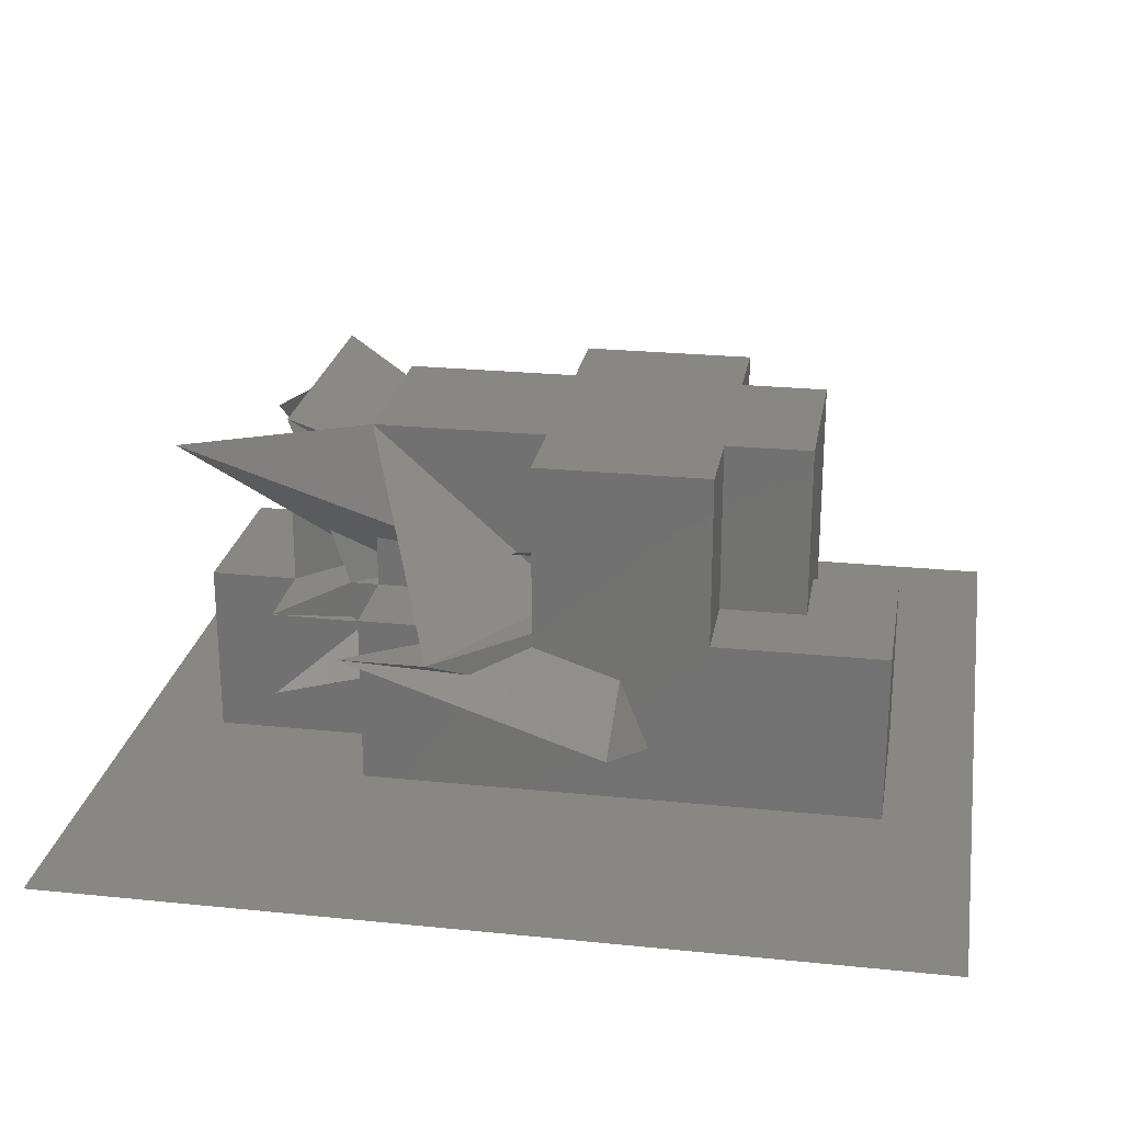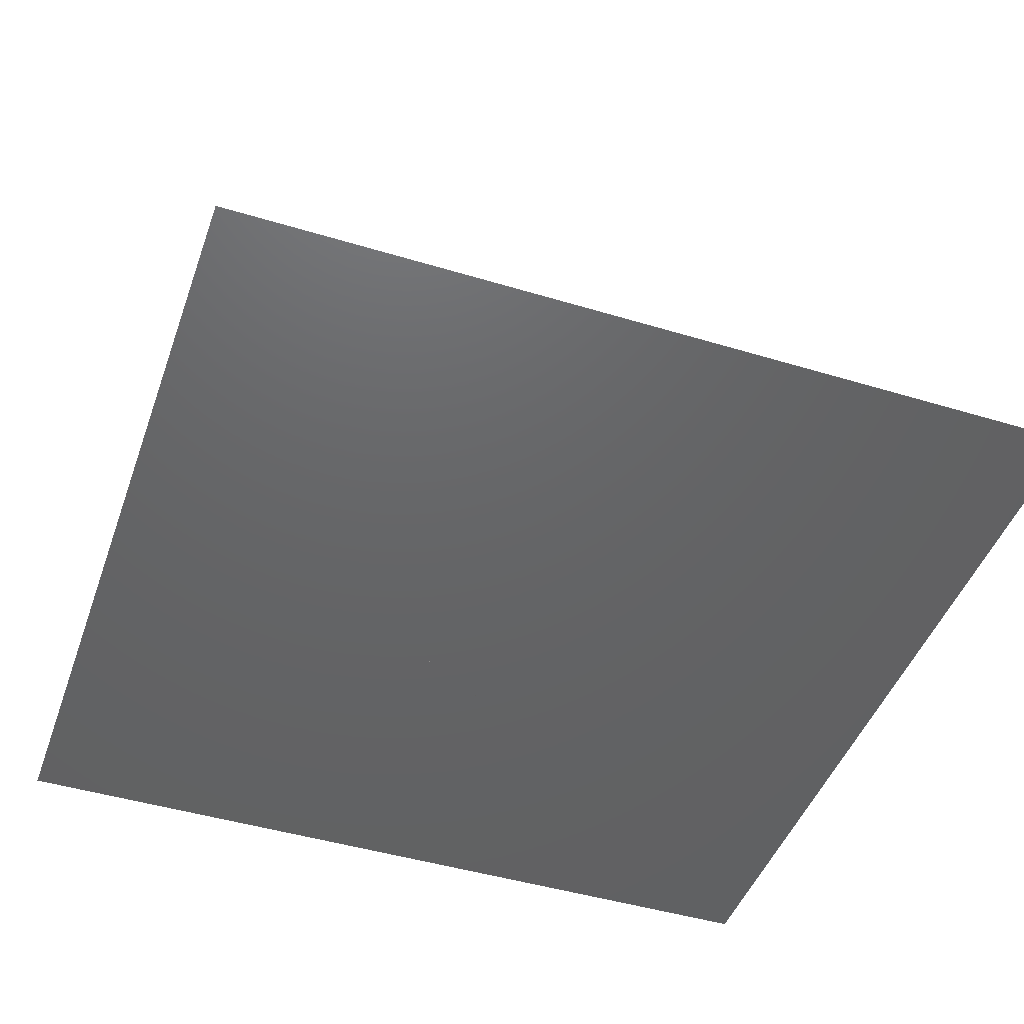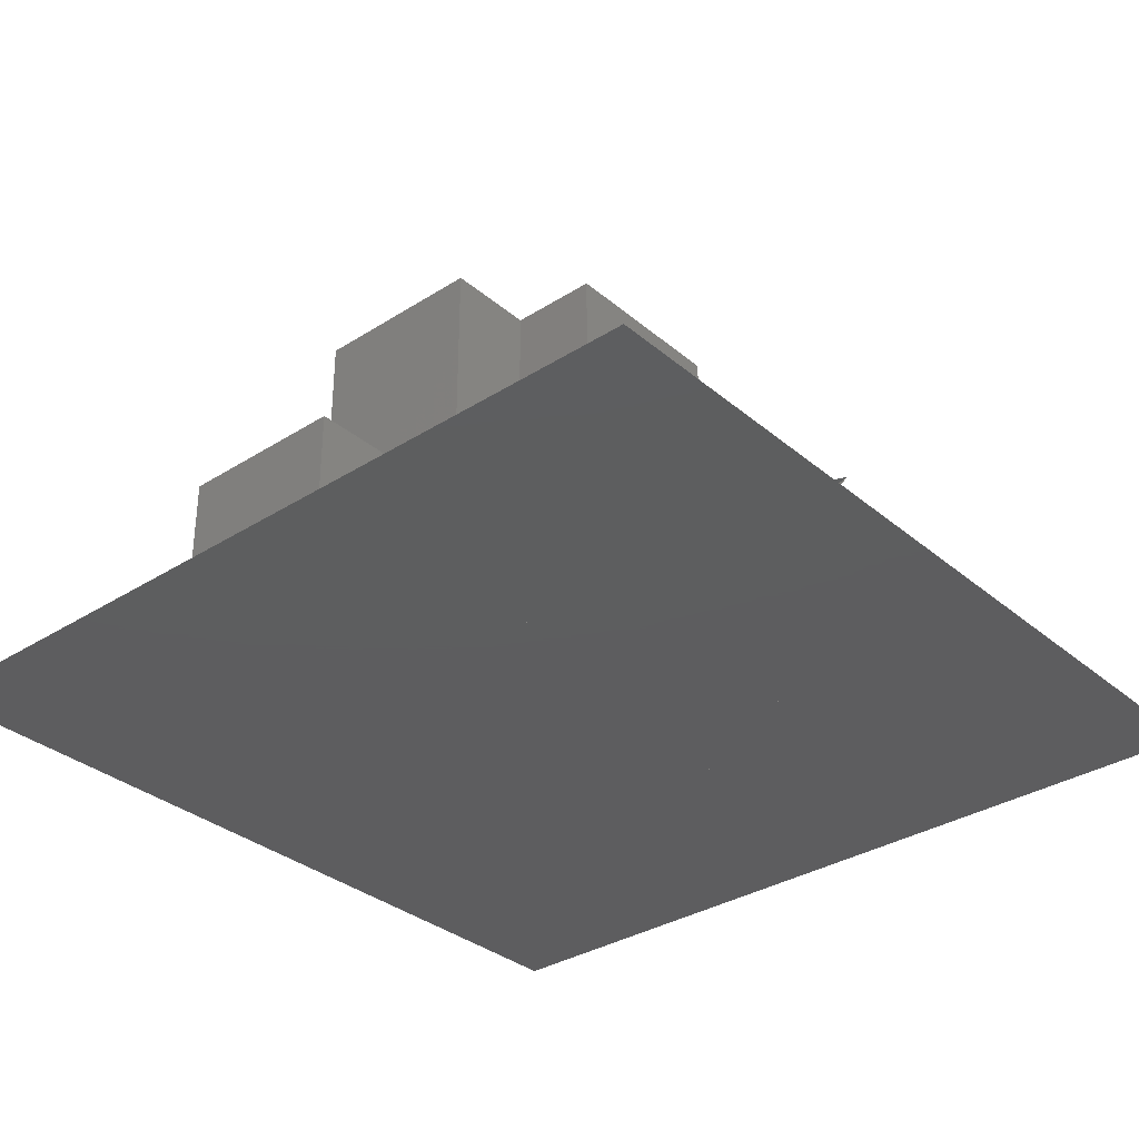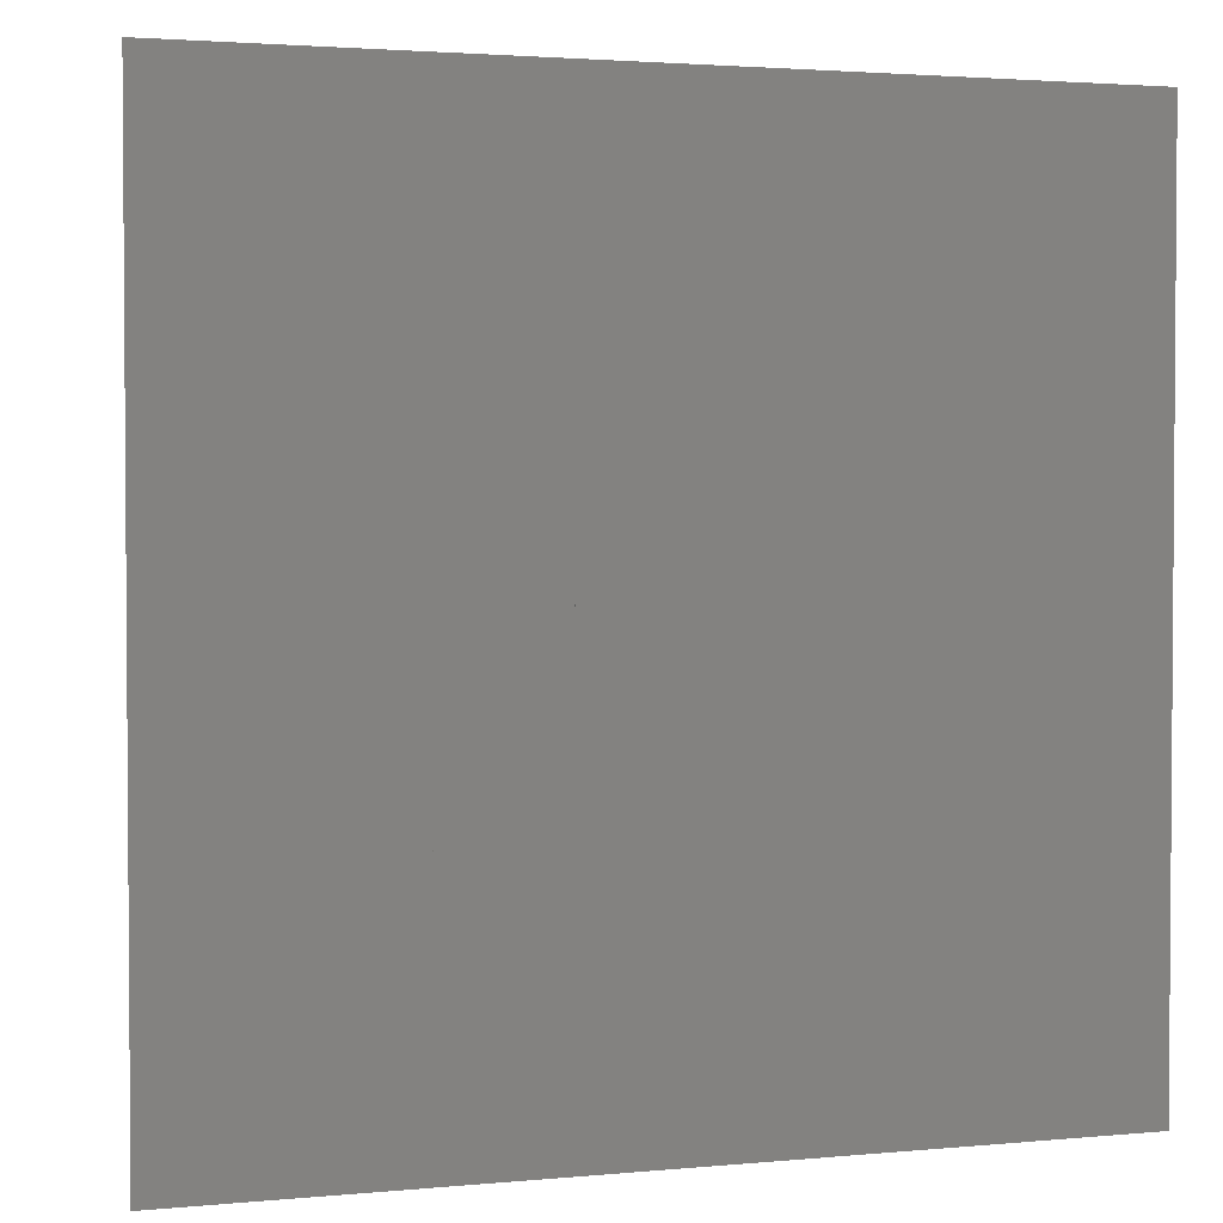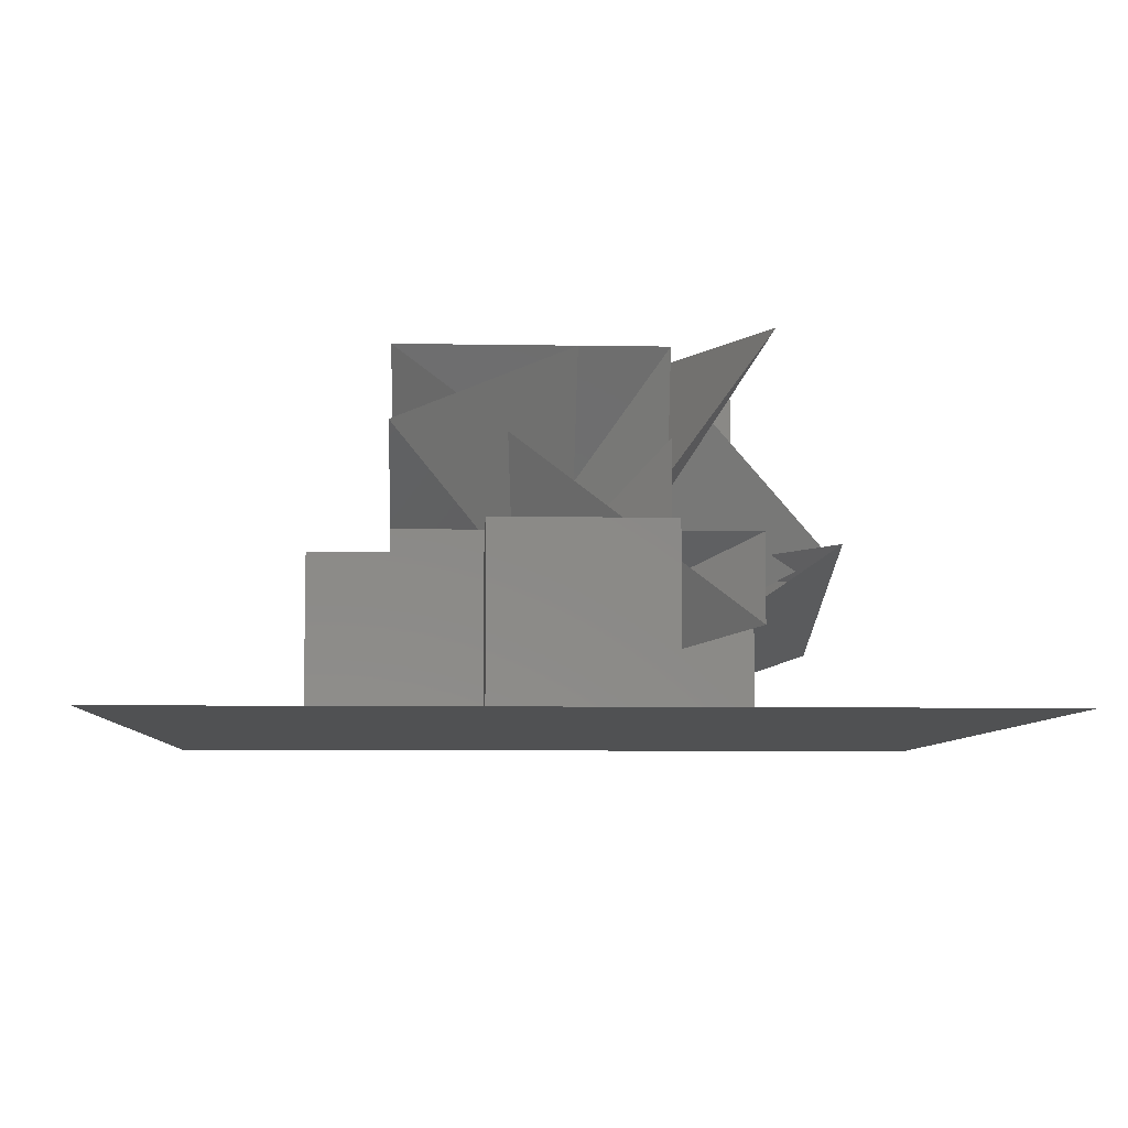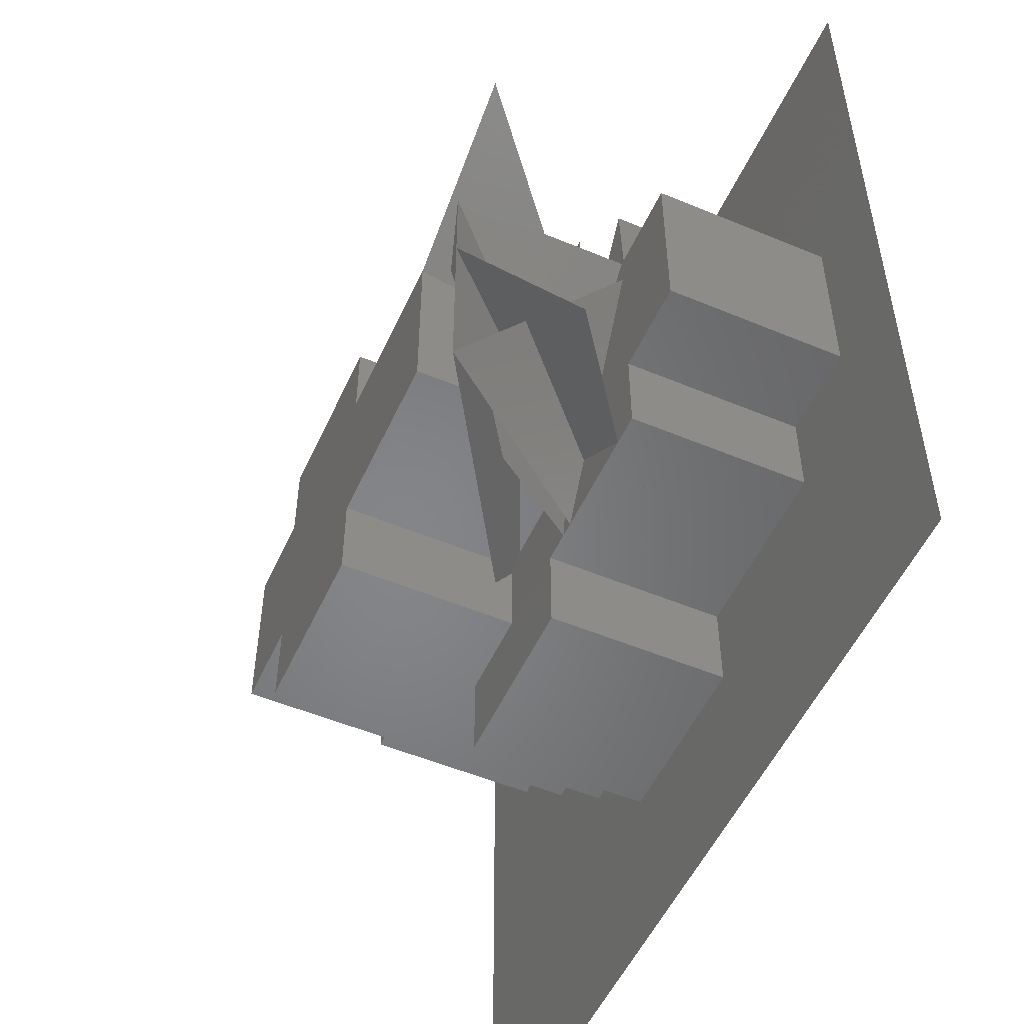
<metadata>
{"format":"stl","ext":"stl","renderer":"f3d","projection":"perspective","resolution":1024,"background":"white","views":[{"elev":24.2,"azim":-170.4,"up":"+Z"},{"elev":-45.9,"azim":-19.2,"up":"+Z"},{"elev":-33.1,"azim":-48.9,"up":"+Z"},{"elev":2.5,"azim":161.8,"up":"+Y"},{"elev":-6.9,"azim":87.1,"up":"+Z"},{"elev":-52.6,"azim":65.8,"up":"+Y"}]}
</metadata>
<code>
# stl→obj: 98 verts, 204 faces
v -5 5 0
v 5 5 0
v -5 -5 0
v 5 -5 0
v -4 2 0
v 0 2 0
v -4 0 0
v 0 0 0
v -4 2 2
v 0 2 2
v -4 0 2
v 0 0 2
v -2 0 0
v 1 3 2
v 2 3 2
v -1 3 1
v -1 1 2
v -2 2 0
v 2 2 0
v 2 0 0
v -2 2 2
v 2 2 2
v -2 0 2
v 2 0 2
v -1 1 0
v -1 2 3
v 0 2 3
v 1 0 2
v 0 0 1
v 1 -1 2
v 1 1 0
v -1 -3 0
v 1 -3 0
v 1 1 2
v -1 -3 2
v 1 -3 2
v -1 -1 0
v 1 -1 0
v -1 -1 2
v 0 -2 0
v 0 -2 4
v -2 0 3
v -1 0 2
v 3 1 1
v 3 1 3
v 1 -1 1
v 4 -2 3
v 3 0 4
v 2 -2 3
v 1 0 1
v 3 2 1
v 3 2 2
v 3 -2 2
v 3 1 4
v 3 -2 4
v -2 -1 1
v 3 0 0
v 3 0 2
v 2 1 1
v 0 1 3
v -1 -1 1
v -1 1 3
v -2 1 3
v -2 -2 0
v -2 2 4
v 0 2 4
v -2 -2 4
v 2 -2 0
v -2 -2 2
v 2 -2 2
v -2 1 0
v 2 1 0
v -2 -1 0
v 2 -1 0
v -2 1 4
v 2 1 4
v -2 -1 4
v 2 -1 4
v -3 1 0
v -3 -1 0
v -3 1 4
v 1 1 4
v -3 -1 4
v 1 -1 4
v 0 -1 0
v 4 2 4
v -2 0 1
v 0 1 0
v 4 1 0
v 4 -1 0
v 0 1 2
v 4 1 2
v 0 -1 2
v 4 -1 2
v 1 0 0
v 1 -2 0
v 3 -2 0
v 1 -2 2
f 1 2 3
f 2 4 3
f 1 2 3
f 2 4 3
f 1 2 1
f 2 2 1
f 3 4 3
f 4 4 3
f 3 3 1
f 1 1 3
f 4 4 2
f 2 2 4
f 5 6 7
f 6 8 7
f 9 10 11
f 10 12 11
f 5 6 9
f 6 10 9
f 7 8 11
f 8 12 11
f 11 7 5
f 5 9 11
f 12 8 6
f 6 10 12
f 13 14 15
f 13 16 15
f 13 14 17
f 14 15 17
f 15 16 17
f 13 16 17
f 18 19 13
f 19 20 13
f 21 22 23
f 22 24 23
f 18 19 21
f 19 22 21
f 13 20 23
f 20 24 23
f 23 13 18
f 18 21 23
f 24 20 19
f 19 22 24
f 25 26 27
f 25 26 27
f 25 26 28
f 26 27 28
f 27 26 28
f 25 26 28
f 25 29 29
f 25 17 29
f 25 29 30
f 29 29 30
f 29 17 30
f 25 17 30
f 25 31 32
f 31 33 32
f 17 34 35
f 34 36 35
f 25 31 17
f 31 34 17
f 32 33 35
f 33 36 35
f 35 32 25
f 25 17 35
f 36 33 31
f 31 34 36
f 37 38 32
f 38 33 32
f 39 30 35
f 30 36 35
f 37 38 39
f 38 30 39
f 32 33 35
f 33 36 35
f 35 32 37
f 37 39 35
f 36 33 38
f 38 30 36
f 40 23 41
f 40 42 41
f 40 23 43
f 23 41 43
f 41 42 43
f 40 42 43
f 40 44 44
f 40 45 44
f 40 44 46
f 44 44 46
f 44 45 46
f 40 45 46
f 40 47 48
f 40 49 48
f 40 47 50
f 47 48 50
f 48 49 50
f 40 49 50
f 40 51 52
f 40 53 52
f 40 51 30
f 51 52 30
f 52 53 30
f 40 53 30
f 40 54 55
f 40 51 55
f 40 54 56
f 54 55 56
f 55 51 56
f 40 51 56
f 40 57 58
f 40 44 58
f 40 57 30
f 57 58 30
f 58 44 30
f 40 44 30
f 40 59 54
f 40 60 54
f 40 59 61
f 59 54 61
f 54 60 61
f 40 60 61
f 40 60 62
f 40 63 62
f 40 60 61
f 60 62 61
f 62 63 61
f 40 63 61
f 18 6 64
f 6 40 64
f 65 66 67
f 66 41 67
f 18 6 65
f 6 66 65
f 64 40 67
f 40 41 67
f 67 64 18
f 18 65 67
f 41 40 6
f 6 66 41
f 18 19 64
f 19 68 64
f 21 22 69
f 22 70 69
f 18 19 21
f 19 22 21
f 64 68 69
f 68 70 69
f 69 64 18
f 18 21 69
f 70 68 19
f 19 22 70
f 71 72 73
f 72 74 73
f 75 76 77
f 76 78 77
f 71 72 75
f 72 76 75
f 73 74 77
f 74 78 77
f 77 73 71
f 71 75 77
f 78 74 72
f 72 76 78
f 79 31 80
f 31 38 80
f 81 82 83
f 82 84 83
f 79 31 81
f 31 82 81
f 80 38 83
f 38 84 83
f 83 80 79
f 79 81 83
f 84 38 31
f 31 82 84
f 85 14 76
f 85 86 76
f 85 14 87
f 14 76 87
f 76 86 87
f 85 86 87
f 88 89 85
f 89 90 85
f 91 92 93
f 92 94 93
f 88 89 91
f 89 92 91
f 85 90 93
f 90 94 93
f 93 85 88
f 88 91 93
f 94 90 89
f 89 92 94
f 95 57 96
f 57 97 96
f 28 58 98
f 58 53 98
f 95 57 28
f 57 58 28
f 96 97 98
f 97 53 98
f 98 96 95
f 95 28 98
f 53 97 57
f 57 58 53

</code>
